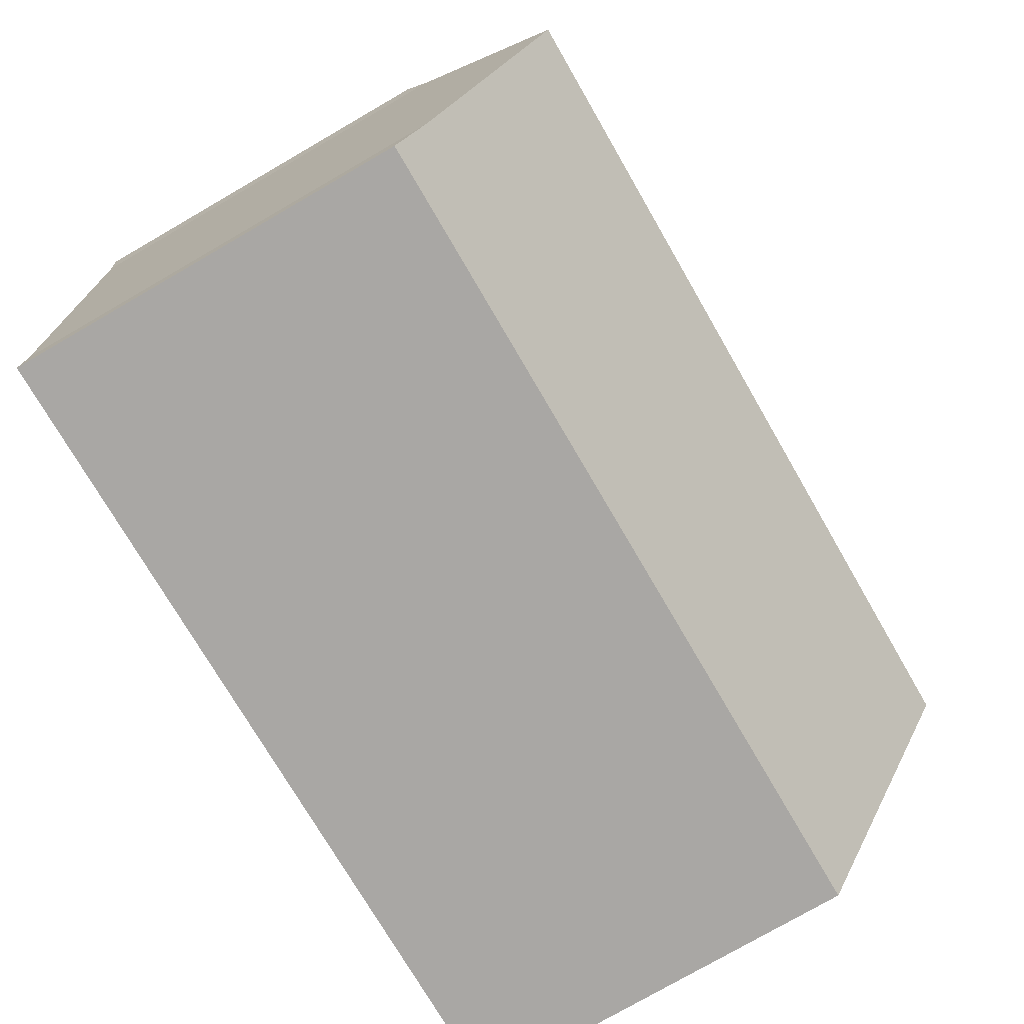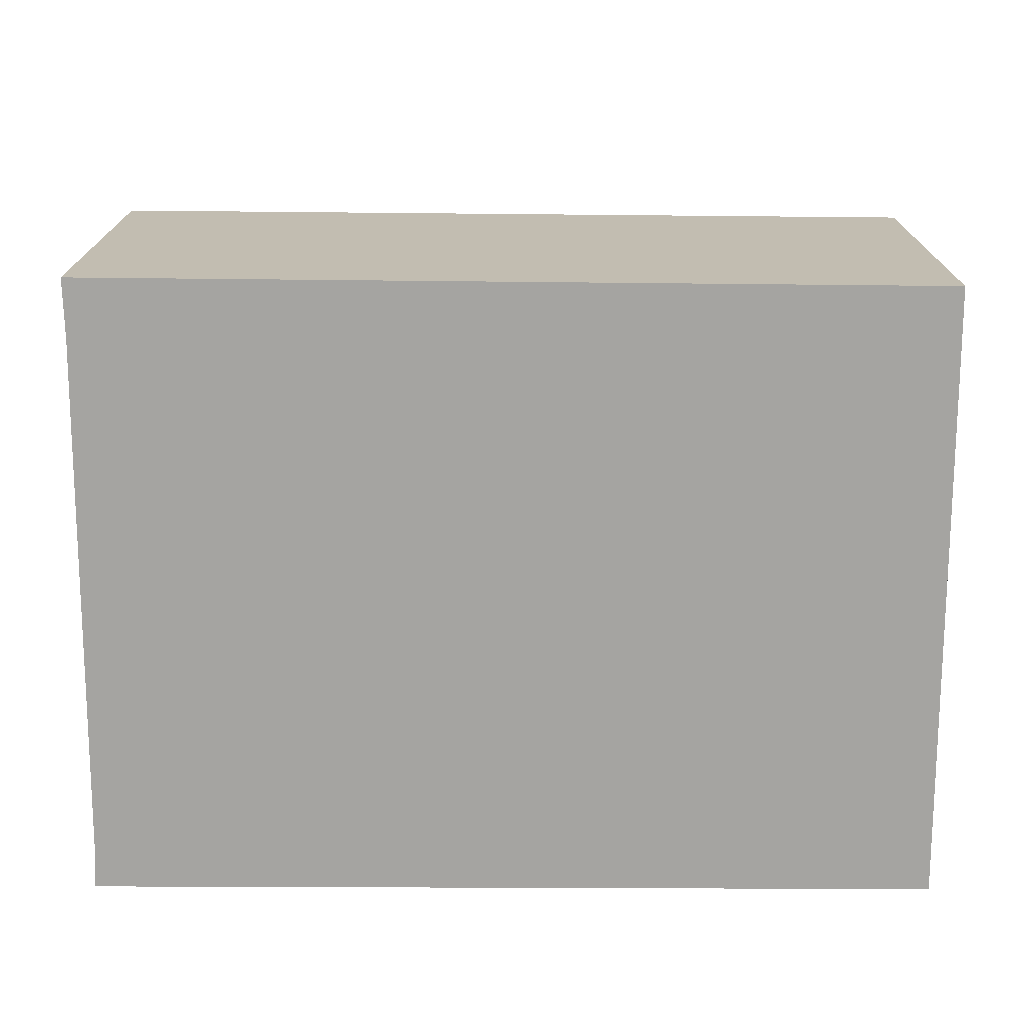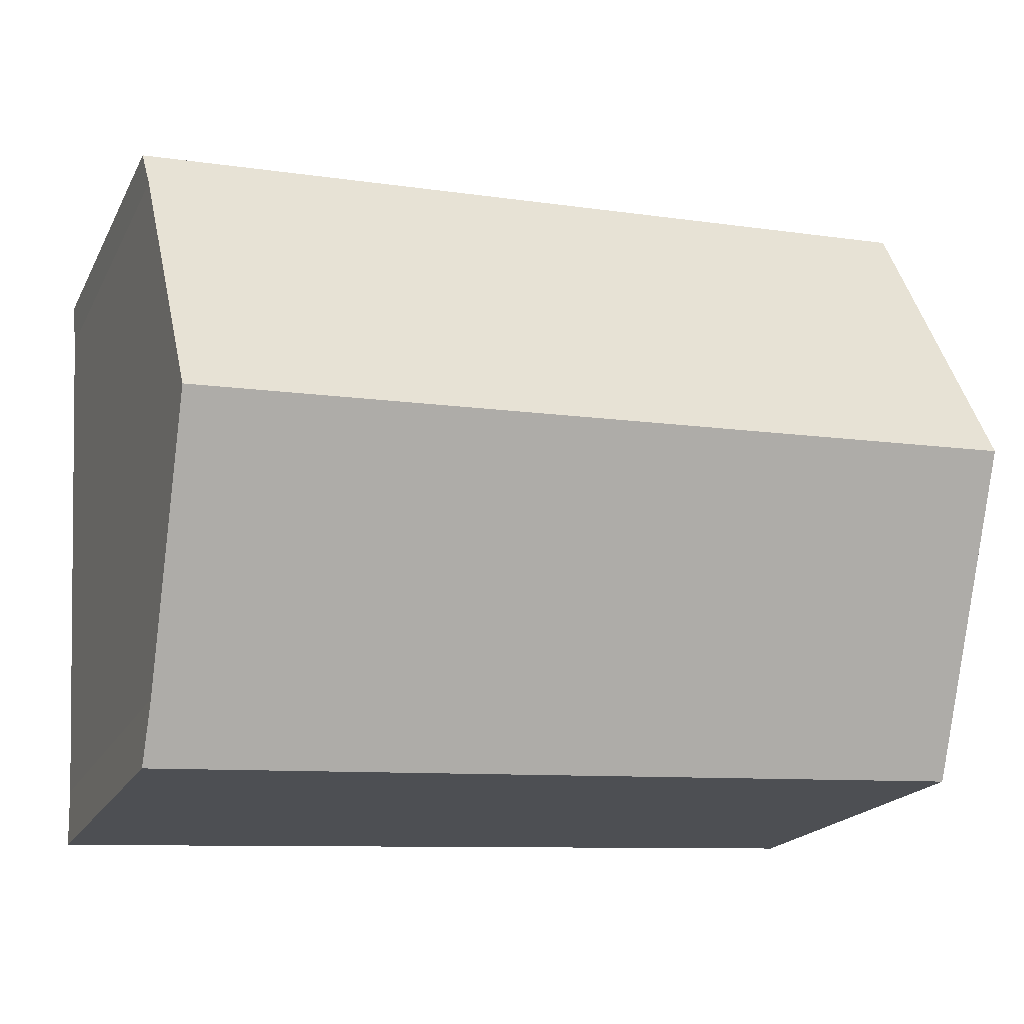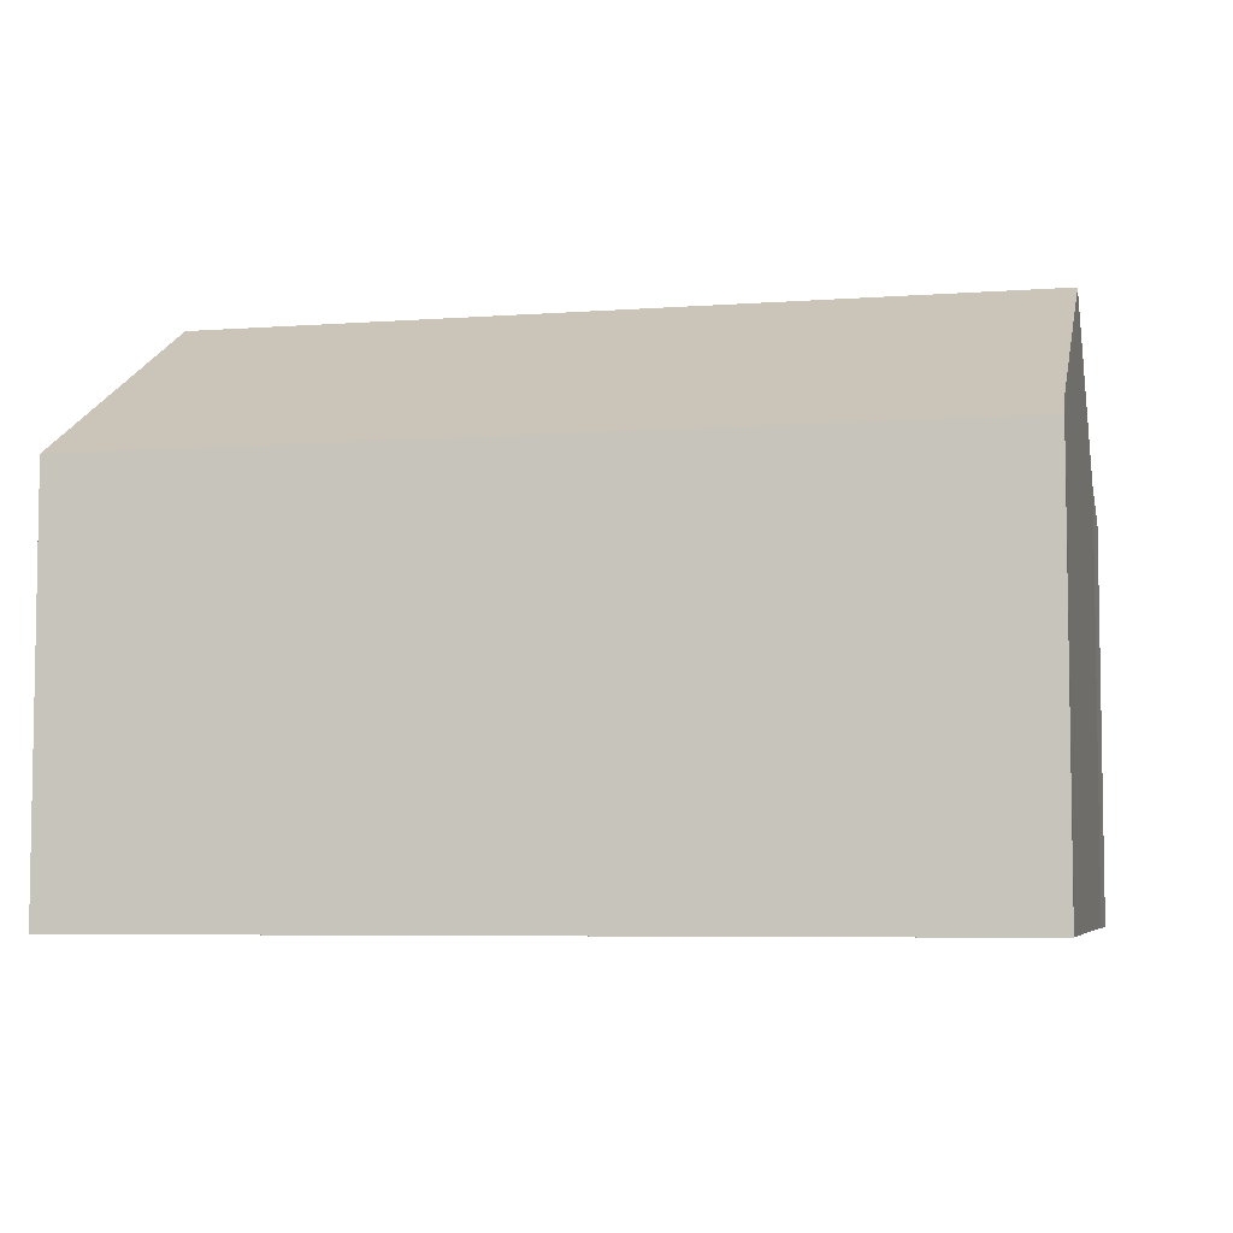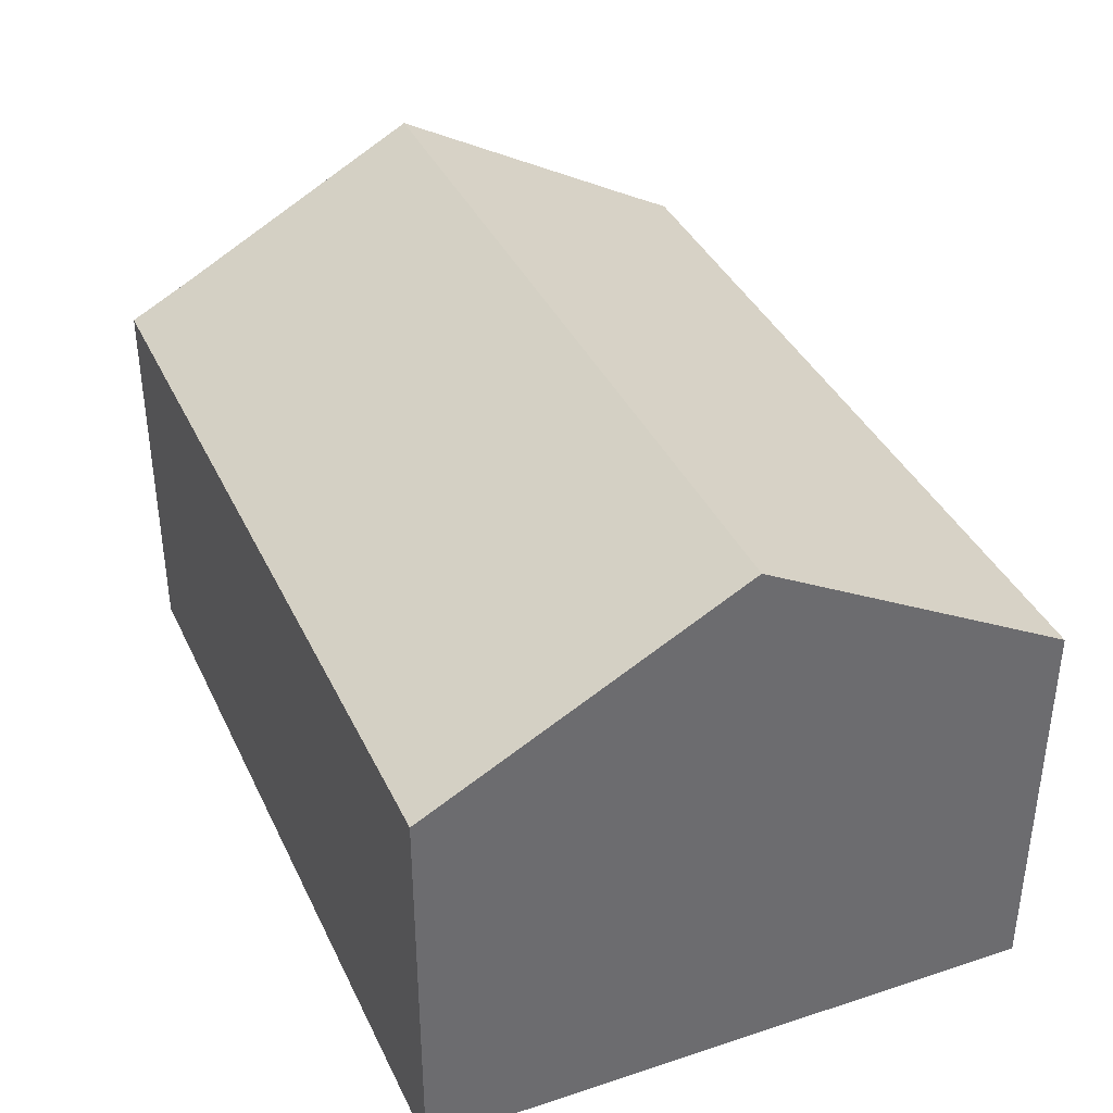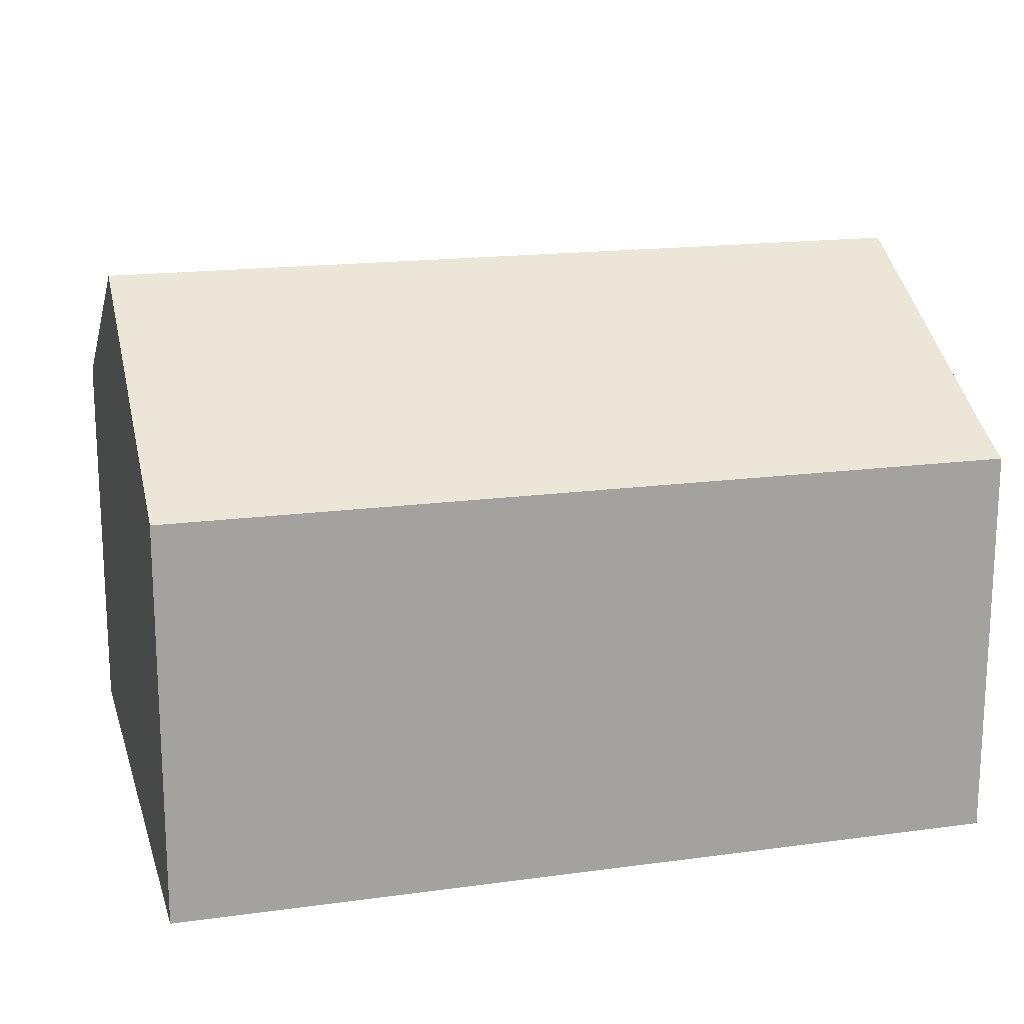
<metadata>
{"format":"obj","ext":"obj","renderer":"f3d","projection":"perspective","resolution":1024,"background":"white","views":[{"elev":-77.5,"azim":120.0,"up":"+Z"},{"elev":-73.2,"azim":-177.1,"up":"+Y"},{"elev":-19.2,"azim":159.7,"up":"+Z"},{"elev":-6.0,"azim":15.7,"up":"+Y"},{"elev":37.8,"azim":-109.8,"up":"+Y"},{"elev":17.1,"azim":-12.2,"up":"+Y"}]}
</metadata>
<code>
v  15.54 7.511 9.481
v  0.56 7.107 11.04
v  15.61 7.107 10.22
v  0.279 10.13 5.495
v  15.35 9.491 5.857
v  15.28 10.13 4.678
v  0 7.133 4.368e-16
v  15.03 7.646 0.123
v  15.01 7.084 -0.908
v  0 0 0
v  15.01 5.56e-17 -0.908
v  0.279 -3.365e-16 5.495
v  0.56 -6.758e-16 11.04
v  15.61 -6.257e-16 10.22
v  15.03 -7.532e-18 0.123
v  15.54 -5.805e-16 9.481
v  15.35 -3.586e-16 5.857
v  15.28 -2.864e-16 4.678
g defaultobject
f 1 2 3
f 2 1 4
f 4 1 5
f 4 5 6
f 7 8 9
f 8 7 6
f 6 7 4
f 9 10 7
f 10 9 11
f 10 4 7
f 4 10 2
f 2 10 12
f 2 12 13
f 13 3 2
f 3 13 14
f 15 9 8
f 9 15 11
f 3 16 1
f 16 3 14
f 16 5 1
f 5 16 6
f 6 16 8
f 8 16 15
f 15 16 17
f 15 17 18
f 12 14 13
f 14 12 10
f 14 10 16
f 16 10 17
f 17 10 15
f 15 10 11
f 17 15 18

</code>
